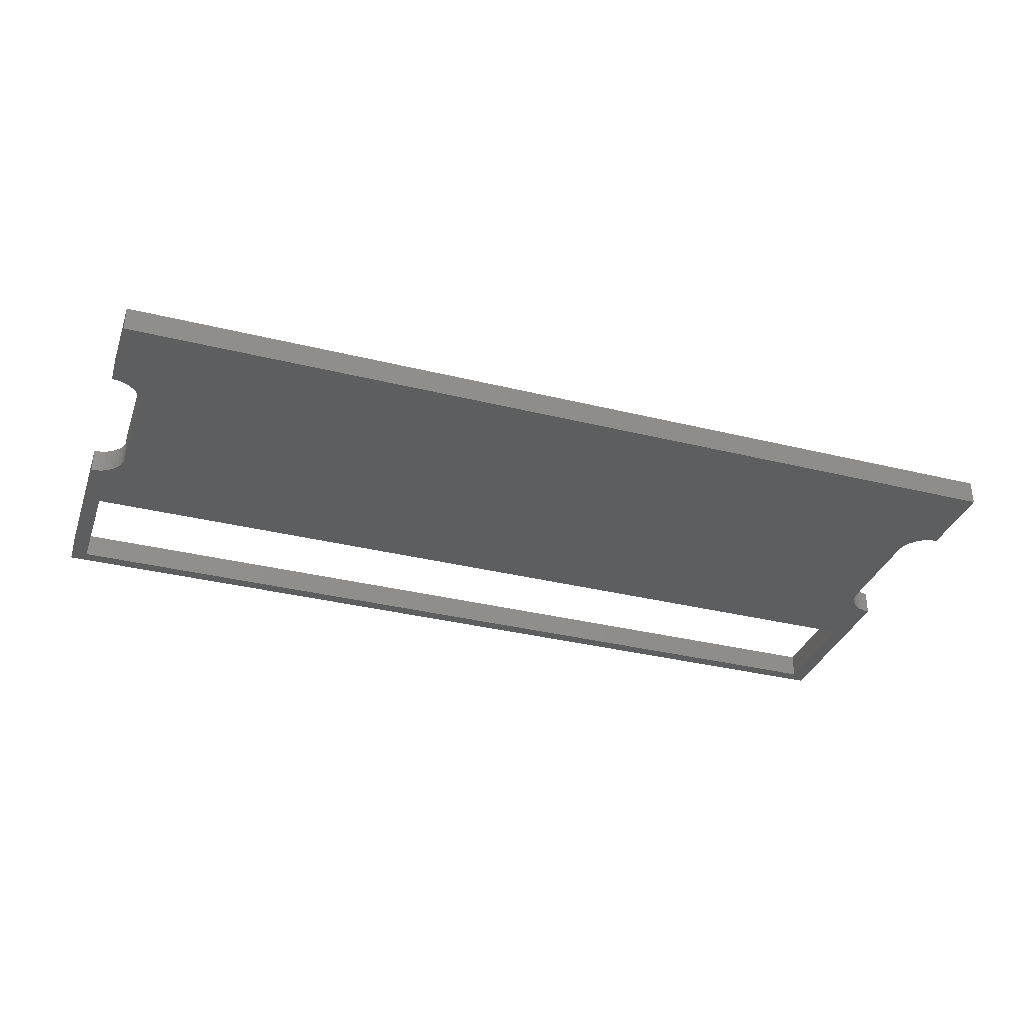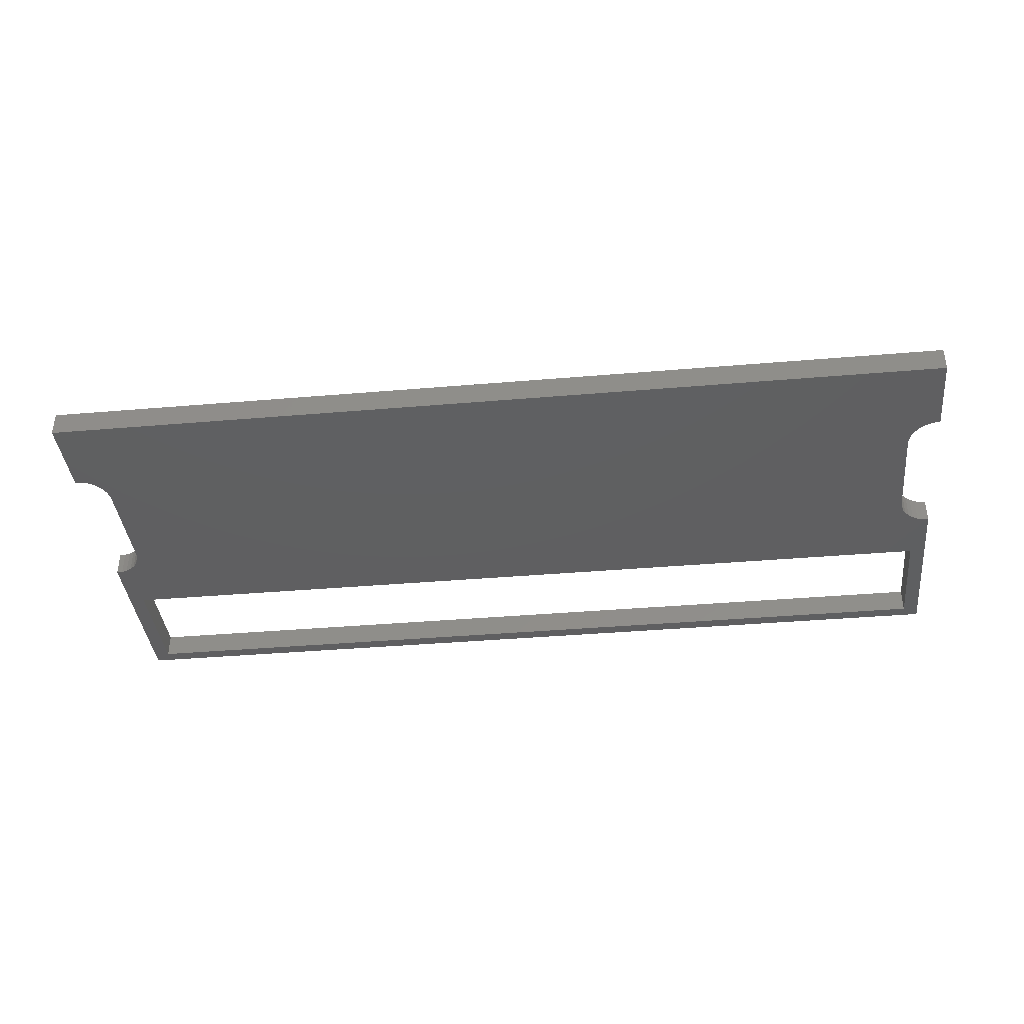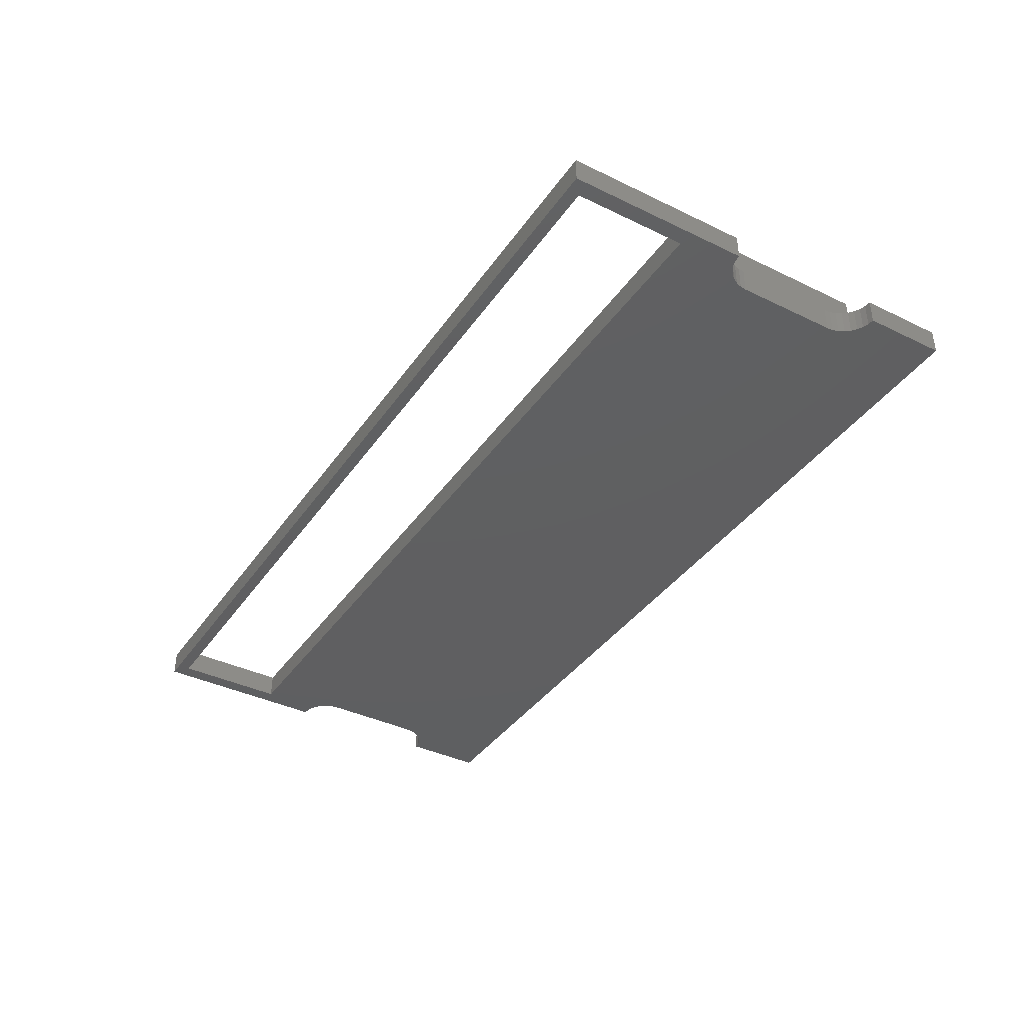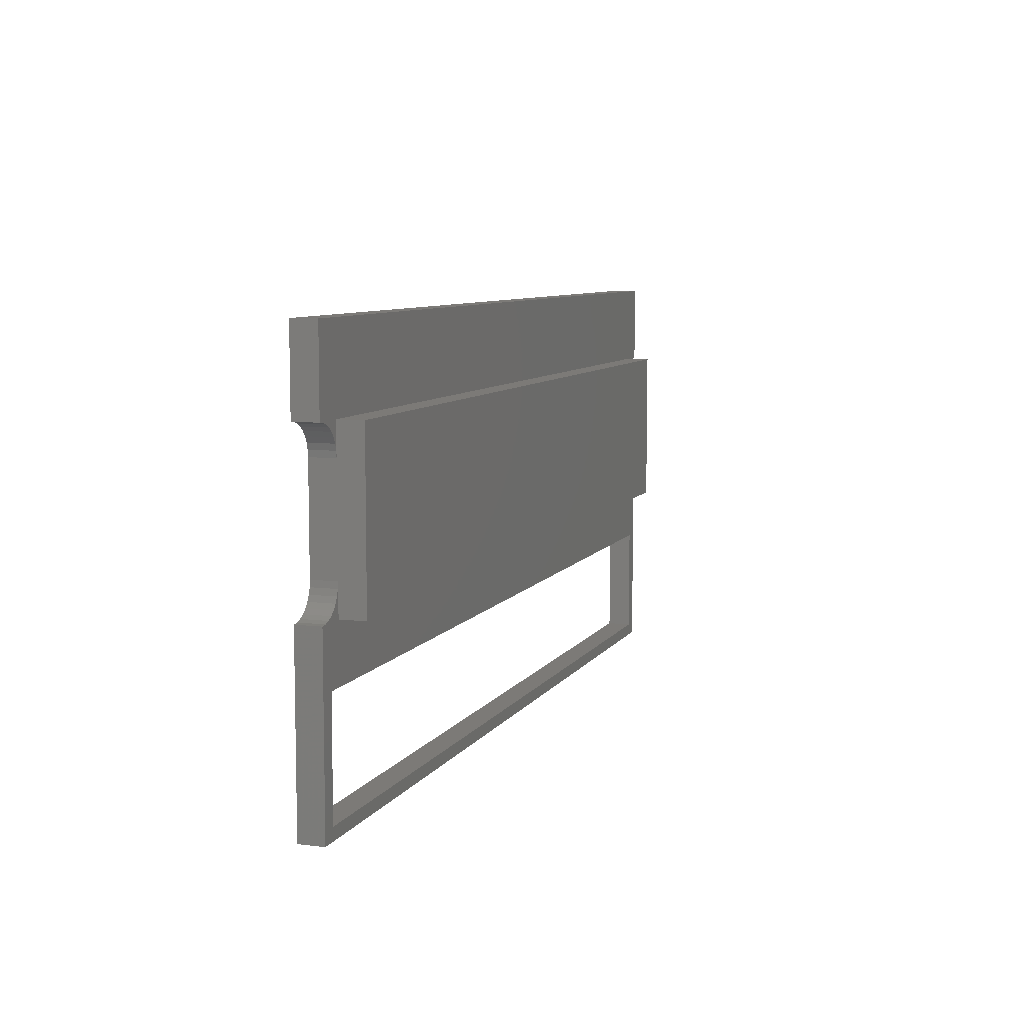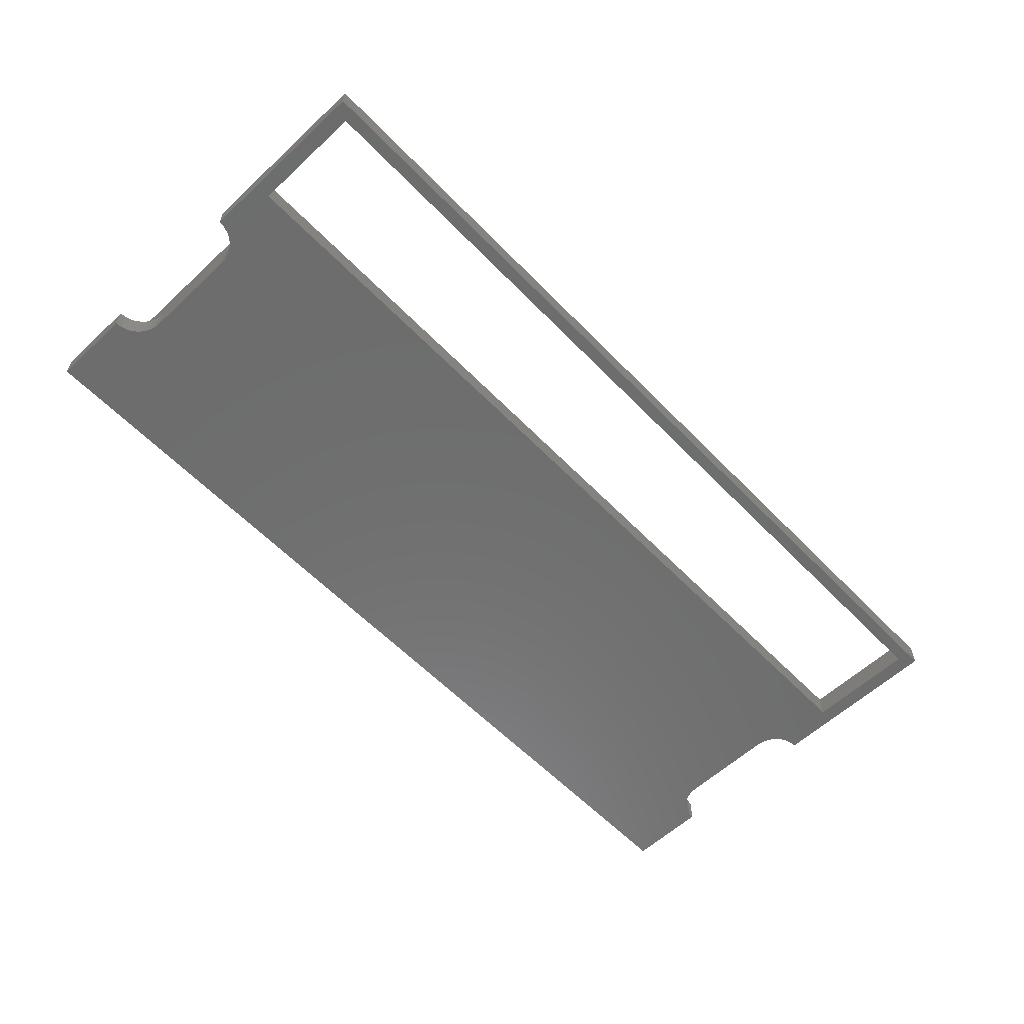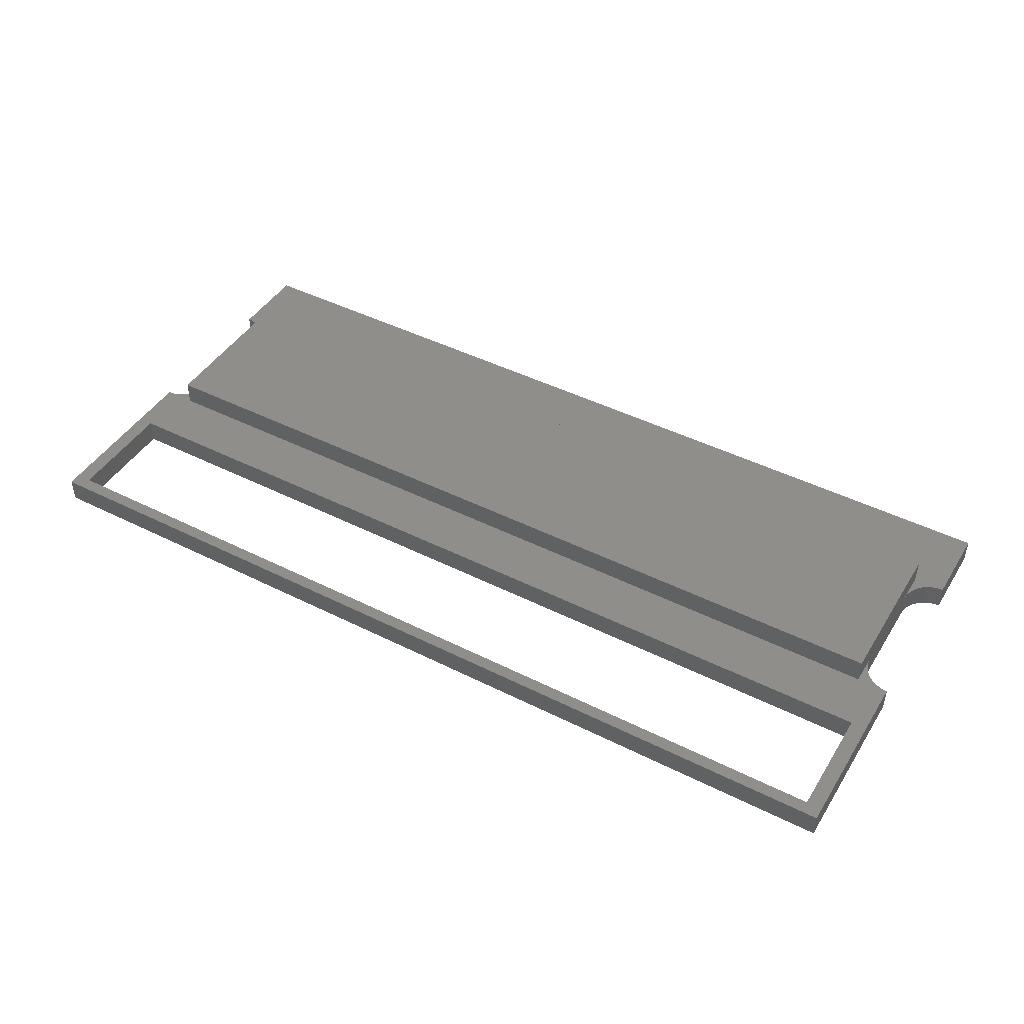
<metadata>
{"format":"stl","ext":"stl","renderer":"f3d","projection":"perspective","resolution":1024,"background":"white","views":[{"elev":-34.4,"azim":161.6,"up":"+Z"},{"elev":-39.1,"azim":-173.9,"up":"+Z"},{"elev":-39.0,"azim":58.8,"up":"+Z"},{"elev":7.9,"azim":-71.0,"up":"+Y"},{"elev":-59.3,"azim":-46.4,"up":"+Z"},{"elev":45.0,"azim":30.2,"up":"+Z"}]}
</metadata>
<code>
# stl→obj: 100 verts, 200 faces
v -34.5 -3 1
v -34.5 -0.5 3
v -34.5 -0.5 1
v -34.5 -3 3
v -34.5 7.5 1
v -34.5 10 3
v -34.5 10 1
v -34.5 7.5 3
v -34.5 7.5 -1
v -34.5 -0.5 -1
v 34.5 7.5 3
v 34.5 10 3
v 34.5 -0.5 3
v 34.5 -3 3
v 34.5 -0.5 1
v 34.5 -3 1
v 34.5 10 1
v 34.5 7.5 1
v 34.5 7.5 -1
v 34.5 -0.5 -1
v -34.55 -0.9877 1
v 36.04 -2.81 1
v 35.61 -2.579 1
v 35.23 -2.268 1
v 34.92 -1.889 1
v 34.69 -1.457 1
v 34.55 -0.9877 1
v 35.75 -7.5 1
v -34.69 -1.457 1
v -34.92 -1.889 1
v -35.23 -2.268 1
v -35.61 -2.579 1
v -35.75 -7.5 1
v -36.04 -2.81 1
v -36.51 -2.952 1
v 37 -3 1
v 36.51 -2.952 1
v 37 -17.5 1
v 35.75 -16.5 1
v -35.75 -16.5 1
v -37 -3 1
v -37 -17.5 1
v 37 16.5 1
v 36.51 9.952 1
v 37 10 1
v 36.04 9.81 1
v 35.61 9.579 1
v 35.23 9.268 1
v 34.92 8.889 1
v 34.69 8.457 1
v 34.55 7.988 1
v -34.55 7.988 1
v -34.69 8.457 1
v -34.92 8.889 1
v -35.23 9.268 1
v -35.61 9.579 1
v -36.04 9.81 1
v -36.51 9.952 1
v -37 16.5 1
v -37 10 1
v -37 -17.5 -1
v -37 -3 -1
v -37 10 -1
v -37 16.5 -1
v 37 -3 -1
v 37 -17.5 -1
v 37 16.5 -1
v 37 10 -1
v 35.75 -7.5 -1
v 36.51 -2.952 -1
v 35.75 -16.5 -1
v -35.75 -16.5 -1
v -35.75 -7.5 -1
v -36.51 -2.952 -1
v -36.04 -2.81 -1
v 36.04 -2.81 -1
v 35.61 -2.579 -1
v 35.23 -2.268 -1
v 34.92 -1.889 -1
v 34.69 -1.457 -1
v 34.55 -0.9877 -1
v -34.55 -0.9877 -1
v -34.69 -1.457 -1
v -34.92 -1.889 -1
v -35.23 -2.268 -1
v -35.61 -2.579 -1
v 36.51 9.952 -1
v 36.04 9.81 -1
v 35.61 9.579 -1
v 35.23 9.268 -1
v 34.92 8.889 -1
v 34.69 8.457 -1
v -34.69 8.457 -1
v 34.55 7.988 -1
v -34.55 7.988 -1
v -34.92 8.889 -1
v -35.23 9.268 -1
v -35.61 9.579 -1
v -36.04 9.81 -1
v -36.51 9.952 -1
f 1 2 3
f 2 1 4
f 5 6 7
f 6 5 8
f 3 5 9
f 3 9 10
f 5 3 8
f 8 3 2
f 8 11 12
f 11 8 13
f 8 12 6
f 2 13 8
f 13 2 14
f 14 2 4
f 14 15 13
f 15 14 16
f 11 17 12
f 17 11 18
f 15 18 11
f 15 11 13
f 18 15 19
f 19 15 20
f 3 21 1
f 16 22 23
f 16 23 24
f 16 24 25
f 16 25 26
f 16 26 27
f 16 27 15
f 22 16 28
f 1 28 16
f 29 1 21
f 30 1 29
f 31 1 30
f 32 1 31
f 1 33 28
f 34 1 32
f 35 33 34
f 1 34 33
f 28 36 37
f 28 37 22
f 36 28 38
f 39 38 28
f 40 38 39
f 41 33 35
f 42 33 41
f 40 42 38
f 33 42 40
f 43 44 45
f 17 44 43
f 44 17 46
f 46 17 47
f 47 17 48
f 48 17 49
f 49 17 50
f 50 17 51
f 43 7 17
f 7 52 5
f 7 53 52
f 7 54 53
f 7 55 54
f 7 56 55
f 7 57 56
f 7 58 57
f 59 7 43
f 7 59 58
f 58 59 60
f 51 17 18
f 1 14 4
f 14 1 16
f 17 6 12
f 6 17 7
f 61 41 62
f 41 61 42
f 63 59 64
f 59 63 60
f 38 65 36
f 65 38 66
f 45 67 43
f 67 45 68
f 67 59 43
f 59 67 64
f 69 65 66
f 65 69 70
f 69 66 71
f 66 72 71
f 61 73 72
f 73 74 75
f 61 72 66
f 73 61 62
f 73 62 74
f 70 69 76
f 69 77 76
f 69 78 77
f 69 79 78
f 69 80 79
f 69 81 80
f 20 10 19
f 81 10 20
f 82 81 69
f 81 82 10
f 73 82 69
f 82 73 83
f 83 73 84
f 84 73 85
f 85 73 86
f 86 73 75
f 87 67 68
f 88 67 87
f 89 67 88
f 90 67 89
f 91 67 90
f 92 67 91
f 93 92 94
f 9 19 10
f 19 9 94
f 95 94 9
f 93 94 95
f 92 93 67
f 64 93 96
f 64 96 97
f 64 97 98
f 64 98 99
f 64 99 100
f 64 100 63
f 93 64 67
f 61 38 42
f 38 61 66
f 49 90 48
f 90 49 91
f 18 94 51
f 94 18 19
f 65 37 36
f 37 65 70
f 77 24 23
f 24 77 78
f 70 22 37
f 22 70 76
f 88 44 46
f 44 88 87
f 51 92 50
f 92 51 94
f 50 91 49
f 91 50 92
f 27 20 15
f 20 27 81
f 76 23 22
f 23 76 77
f 24 79 25
f 79 24 78
f 26 81 27
f 81 26 80
f 90 47 48
f 47 90 89
f 87 45 44
f 45 87 68
f 25 80 26
f 80 25 79
f 89 46 47
f 46 89 88
f 95 53 93
f 53 95 52
f 9 52 95
f 52 9 5
f 100 57 58
f 57 100 99
f 82 3 10
f 3 82 21
f 84 29 83
f 29 84 30
f 96 55 97
f 55 96 54
f 98 55 56
f 55 98 97
f 63 58 60
f 58 63 100
f 74 41 35
f 41 74 62
f 86 34 32
f 34 86 75
f 85 30 84
f 30 85 31
f 83 21 82
f 21 83 29
f 93 54 96
f 54 93 53
f 75 35 34
f 35 75 74
f 85 32 31
f 32 85 86
f 99 56 57
f 56 99 98
f 40 73 33
f 73 40 72
f 71 28 69
f 28 71 39
f 73 28 33
f 28 73 69
f 71 40 39
f 40 71 72

</code>
